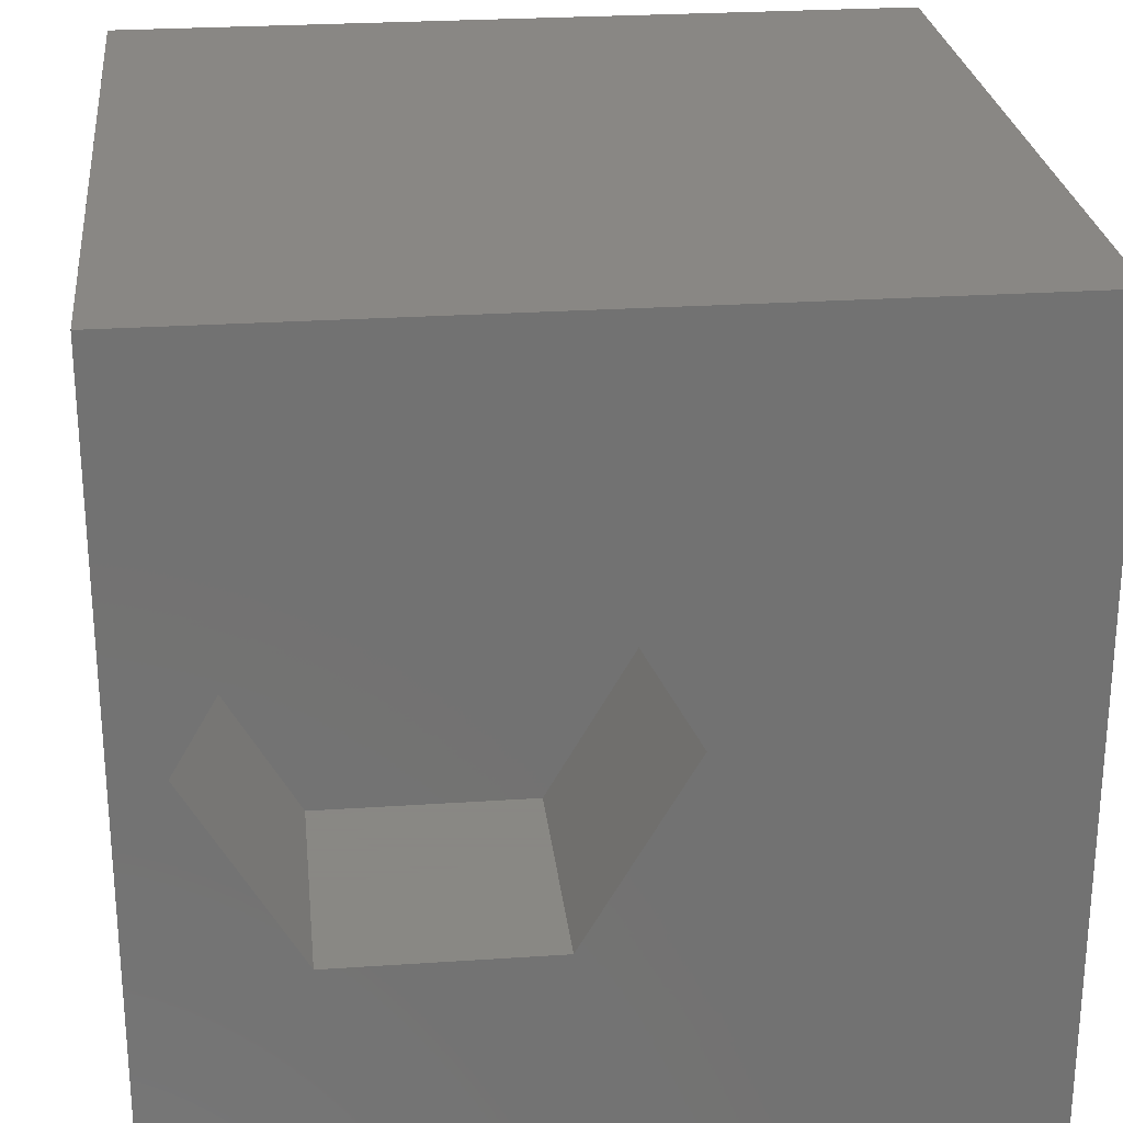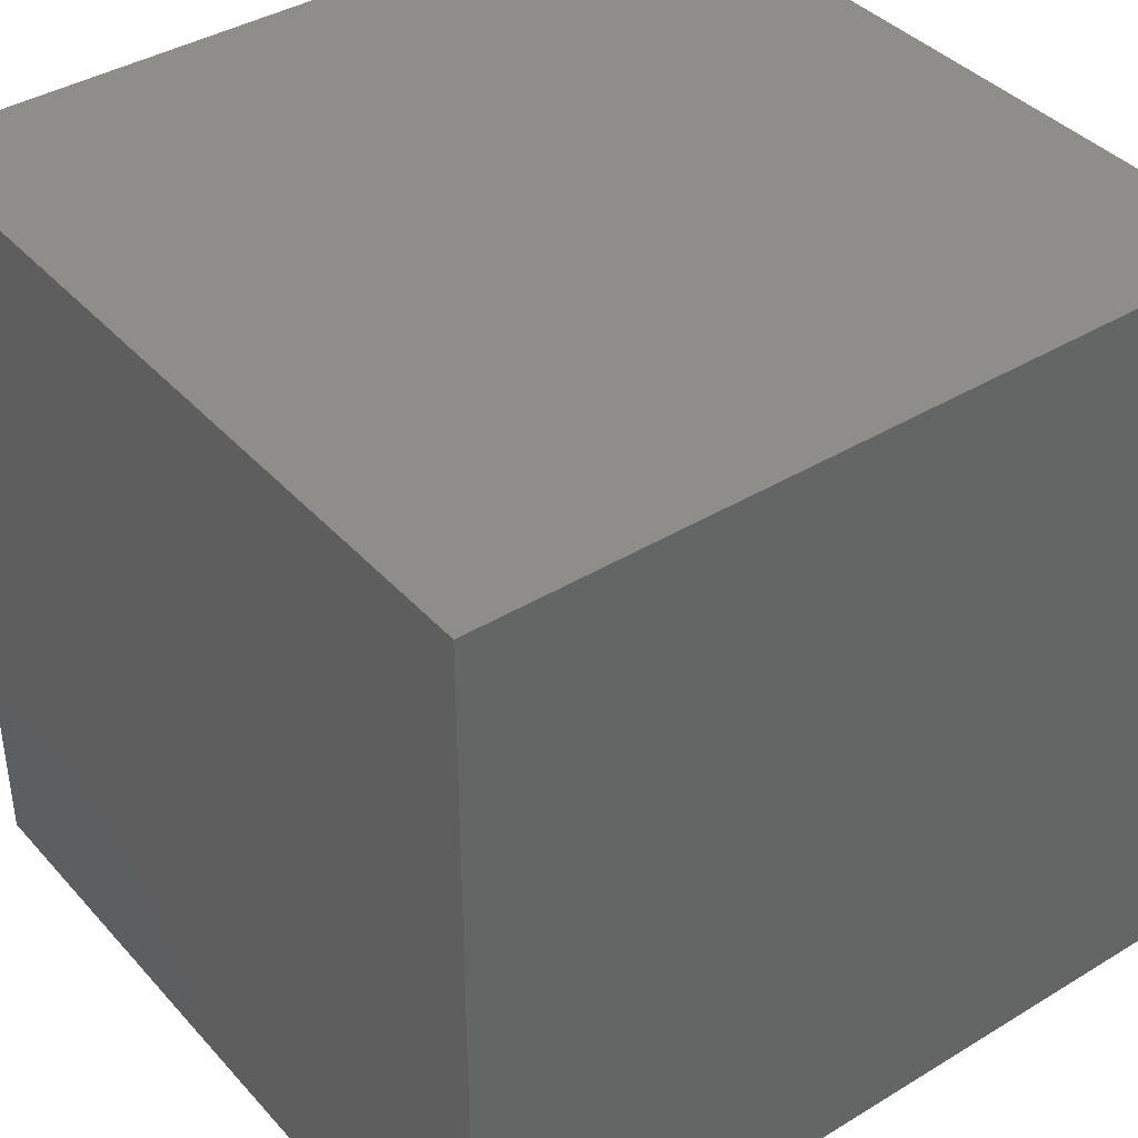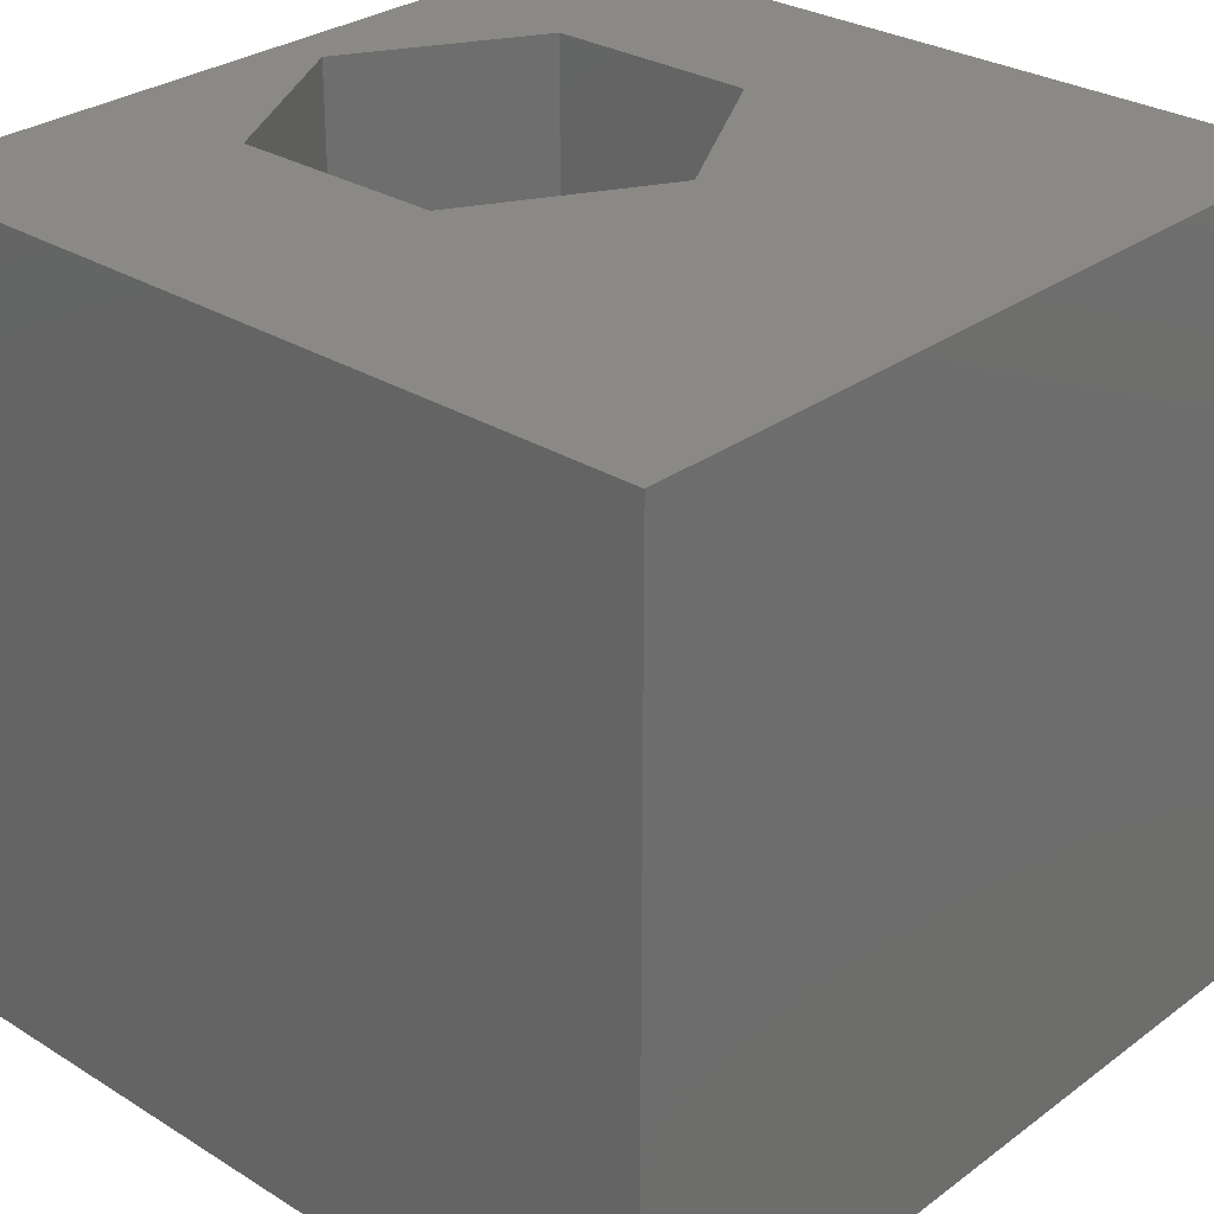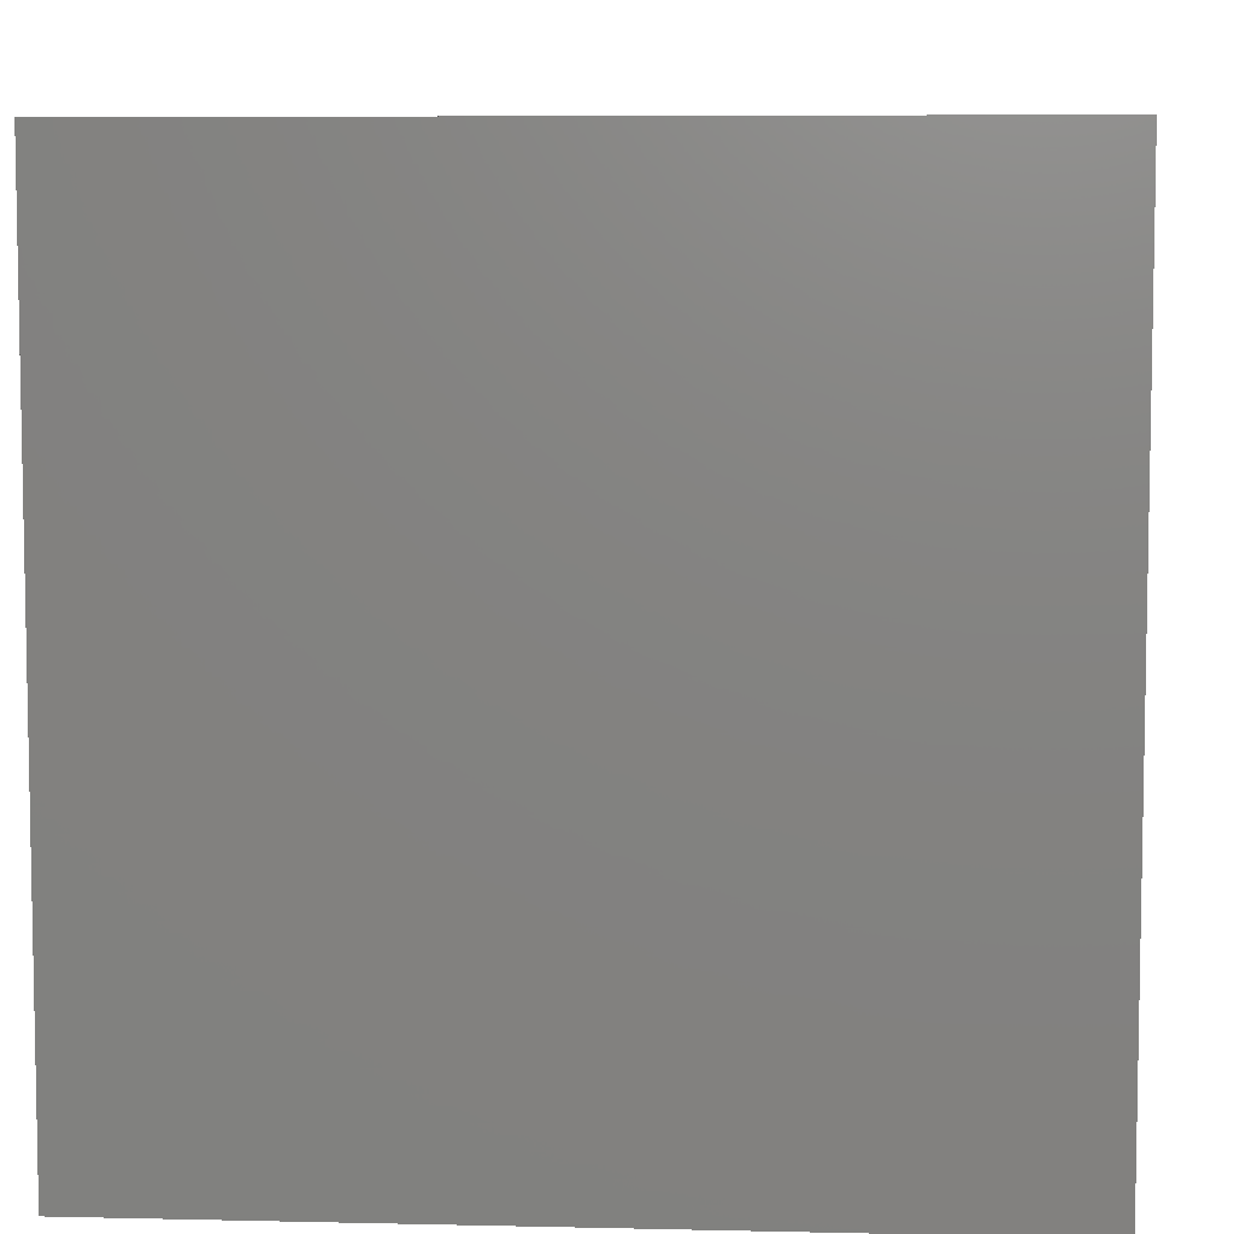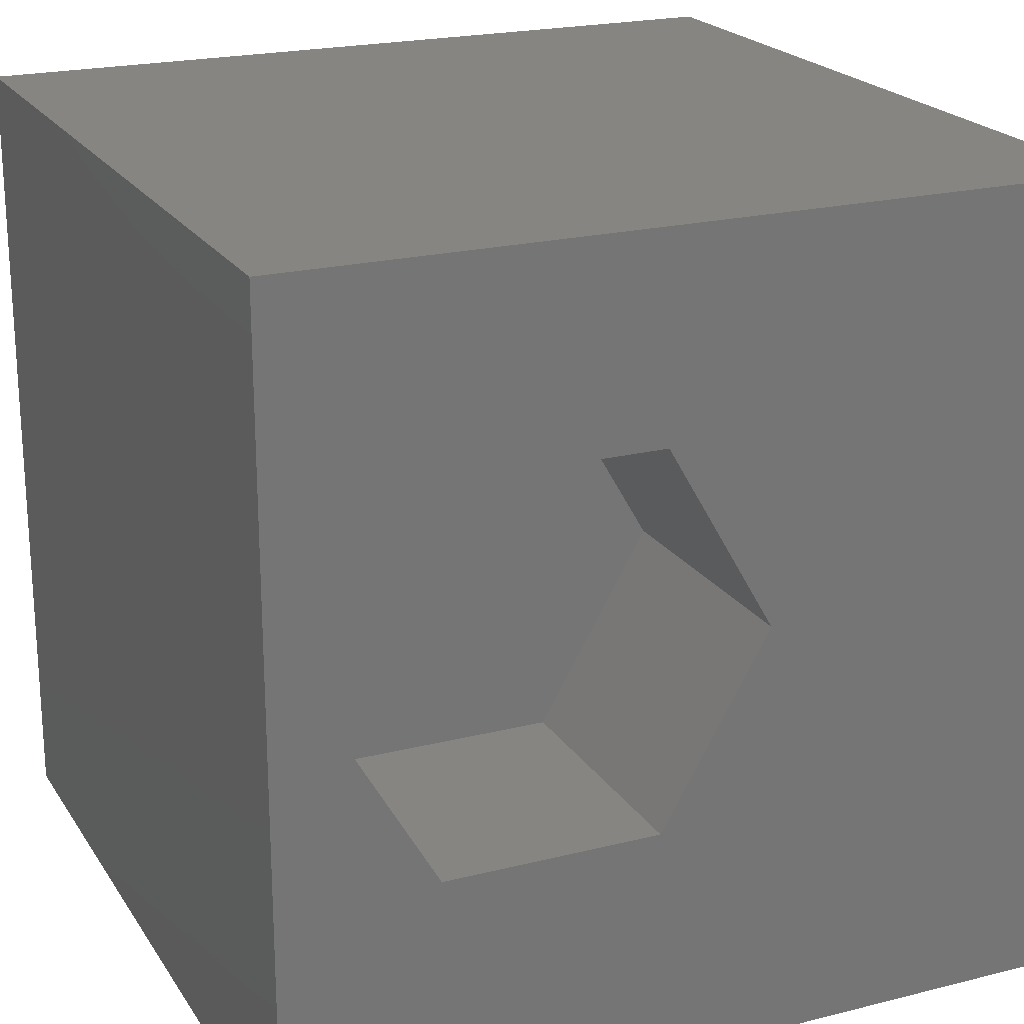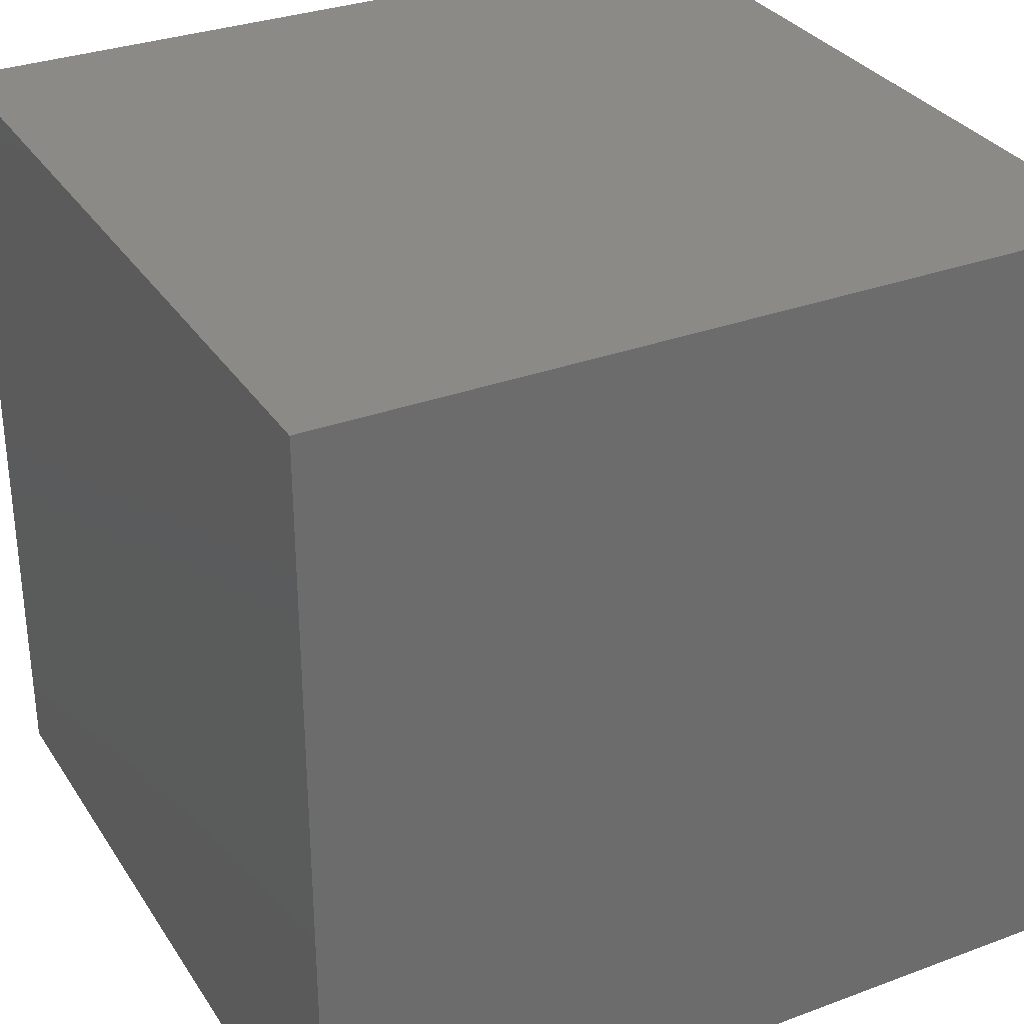
<metadata>
{"format":"stl","ext":"stl","renderer":"f3d","projection":"perspective","resolution":1024,"background":"white","views":[{"elev":25.9,"azim":-6.1,"up":"+Y"},{"elev":39.5,"azim":142.9,"up":"+Y"},{"elev":29.1,"azim":42.6,"up":"+Z"},{"elev":6.8,"azim":93.8,"up":"+Z"},{"elev":21.3,"azim":-24.1,"up":"+Y"},{"elev":31.6,"azim":152.3,"up":"+Y"}]}
</metadata>
<code>
# stl→obj: 20 verts, 36 faces
v 0 10 10
v 0 10 0
v 0 0 10
v 0 0 0
v 10 10 10
v 5.922 5.263 10
v 10 0 10
v 4.591 2.958 10
v 1.93 2.958 10
v 0.5998 5.263 10
v 1.93 7.567 10
v 4.591 7.567 10
v 10 10 0
v 10 0 0
v 0.5998 5.263 6.841
v 1.93 7.567 6.841
v 4.591 7.567 6.841
v 5.922 5.263 6.841
v 4.591 2.958 6.841
v 1.93 2.958 6.841
f 1 2 3
f 3 2 4
f 5 6 7
f 7 6 8
f 7 8 3
f 8 9 3
f 3 9 10
f 3 10 1
f 1 10 11
f 1 11 5
f 5 11 12
f 5 12 6
f 13 5 14
f 14 5 7
f 2 13 4
f 4 13 14
f 5 13 1
f 1 13 2
f 14 7 4
f 4 7 3
f 15 16 10
f 10 16 11
f 16 17 11
f 11 17 12
f 17 18 12
f 12 18 6
f 18 19 6
f 6 19 8
f 19 20 8
f 8 20 9
f 20 15 9
f 9 15 10
f 20 19 15
f 15 19 18
f 15 18 16
f 16 18 17

</code>
